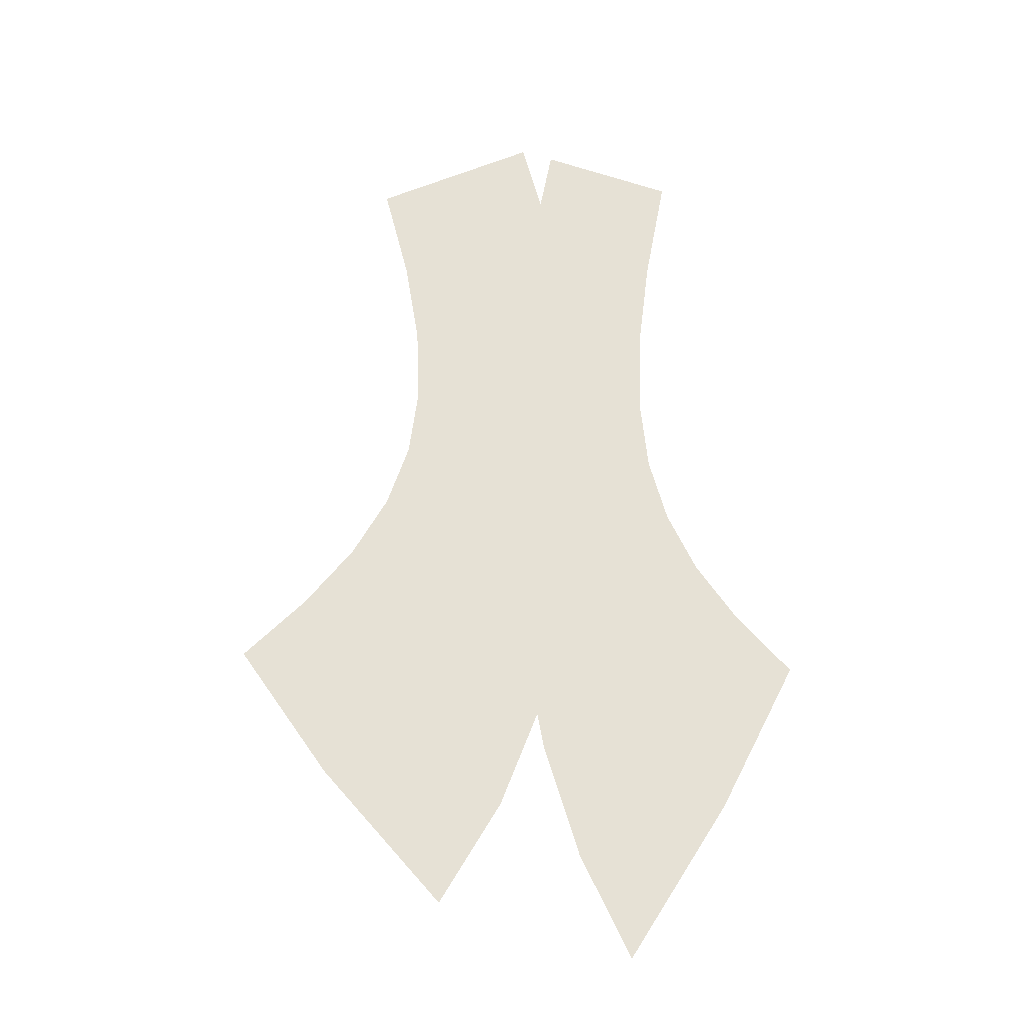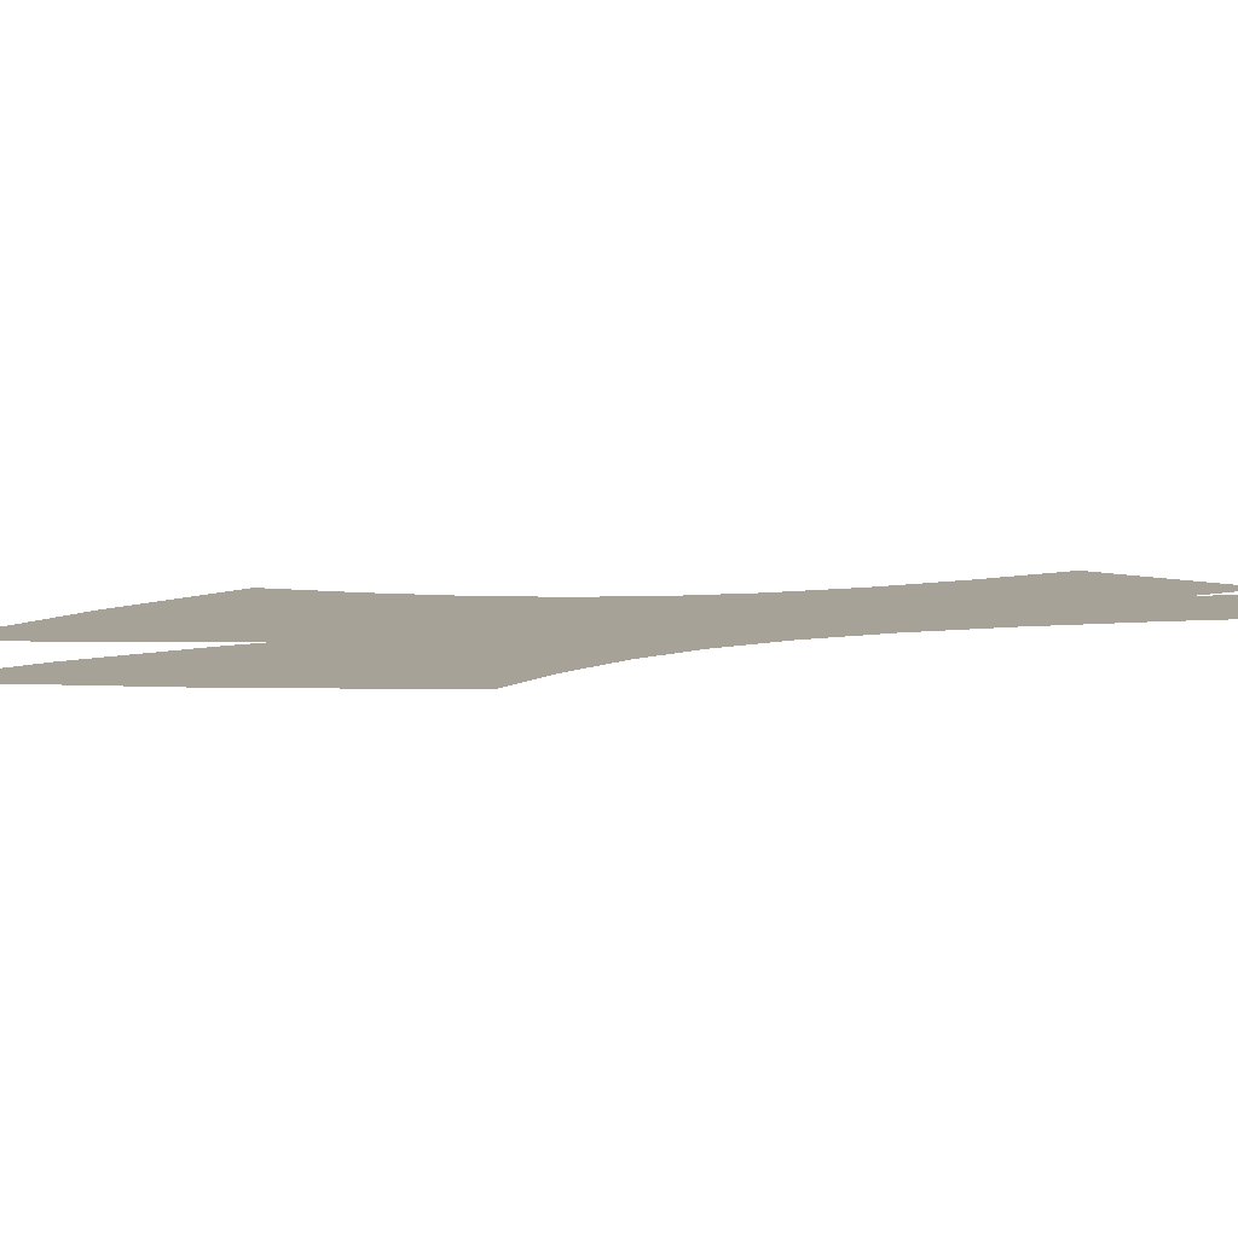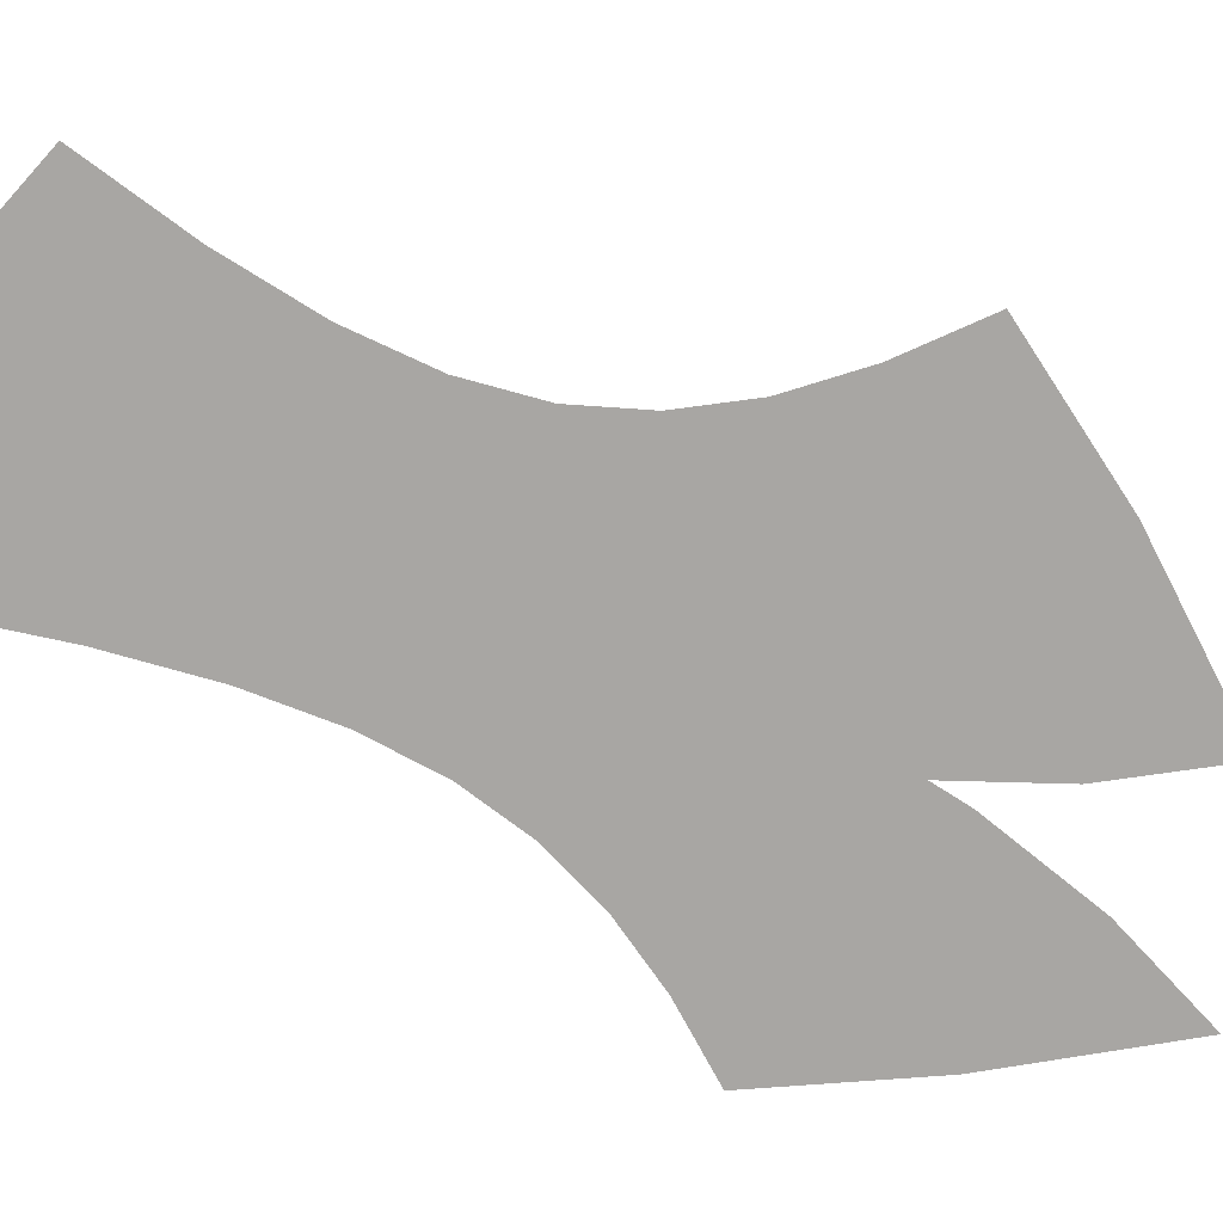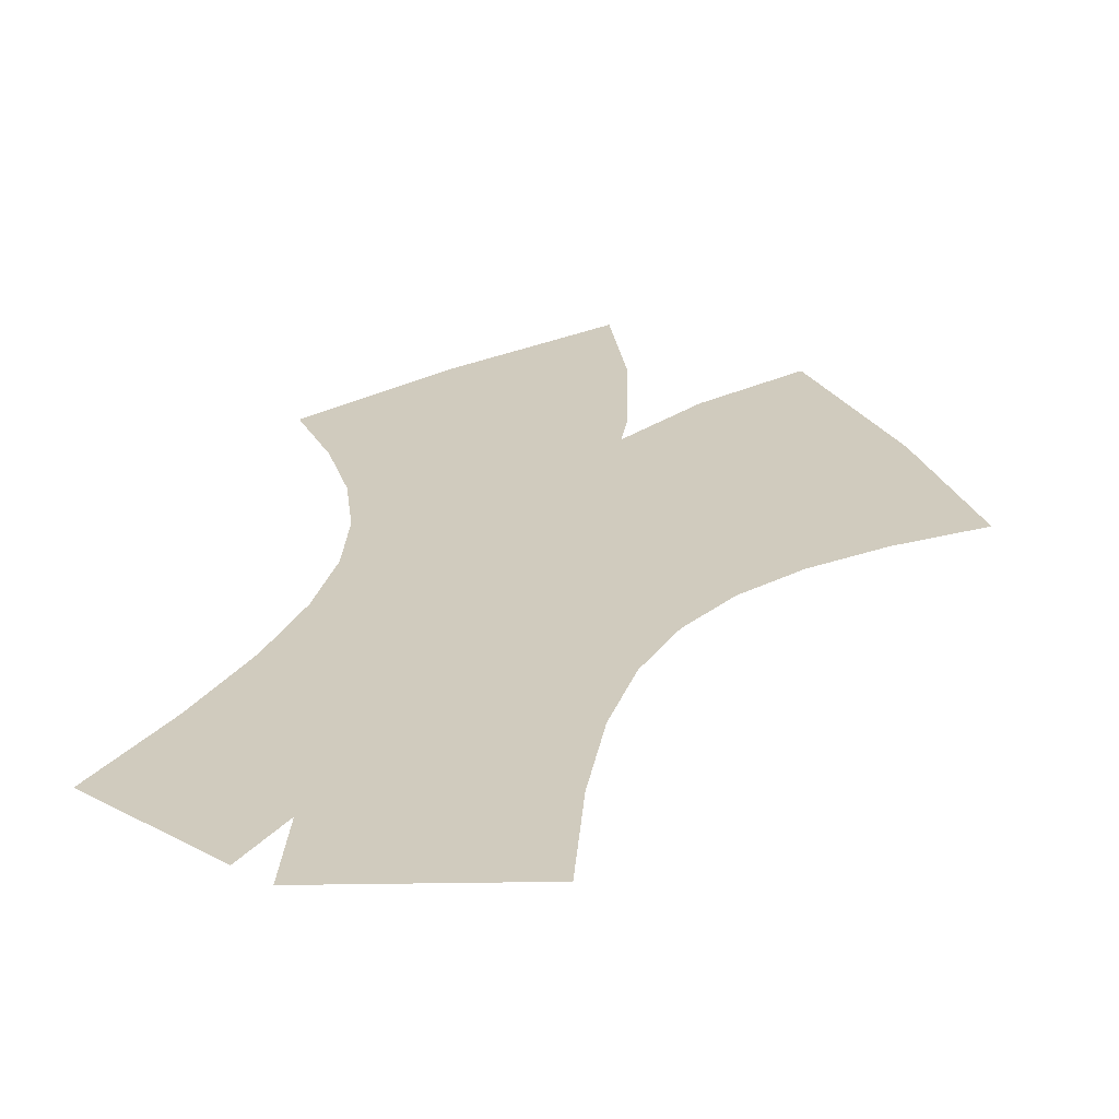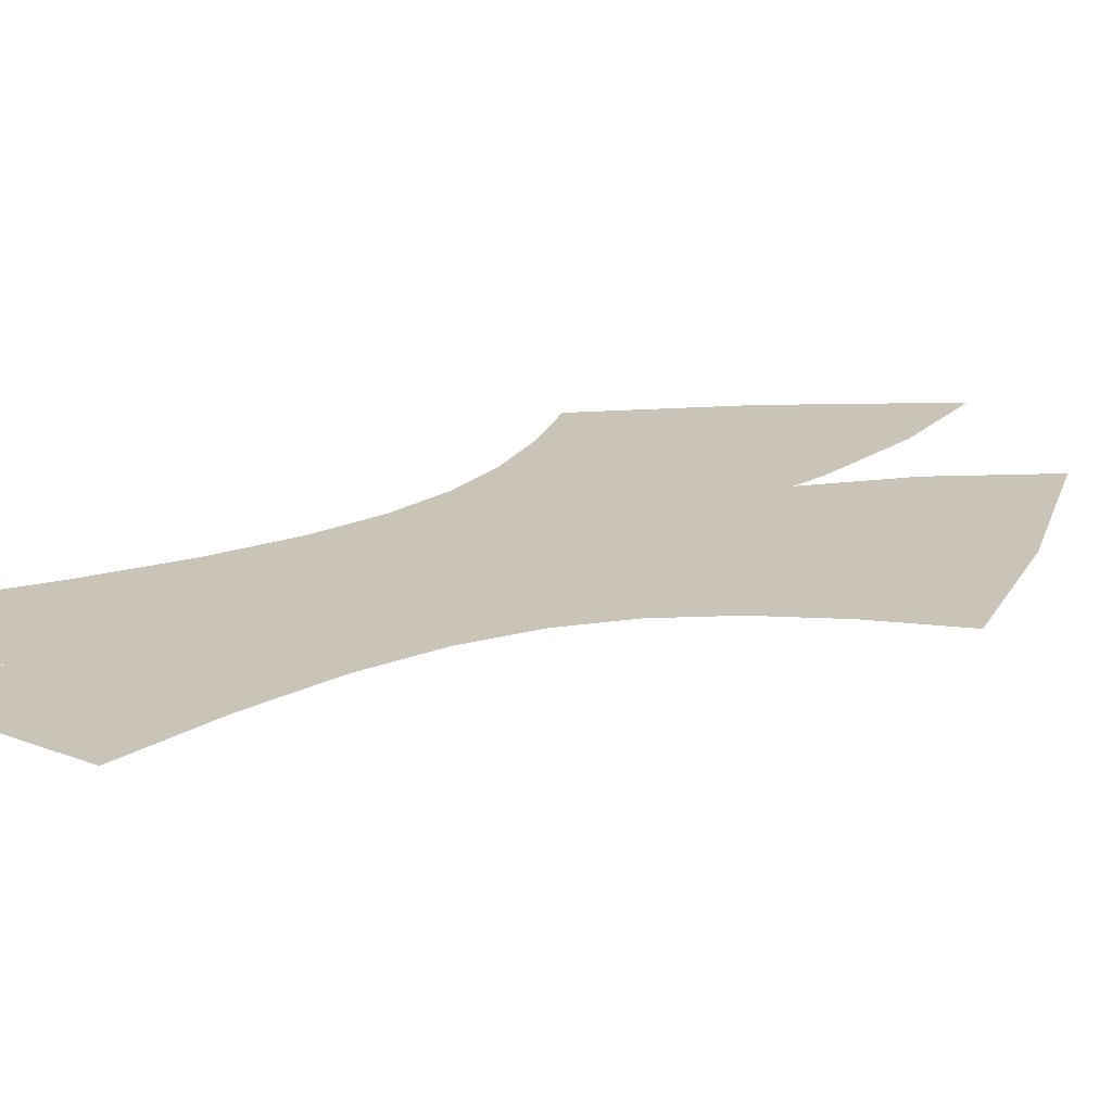
<metadata>
{"format":"obj","ext":"obj","renderer":"f3d","projection":"perspective","resolution":1024,"background":"white","views":[{"elev":-30.2,"azim":-173.9,"up":"+Z"},{"elev":6.5,"azim":-114.2,"up":"+Y"},{"elev":-74.3,"azim":67.2,"up":"+Y"},{"elev":23.6,"azim":17.8,"up":"+Y"},{"elev":19.9,"azim":55.3,"up":"+Y"}]}
</metadata>
<code>
g FX_Fire
v 5.426 4.124e-06 -8.292
v 6.263 4.236e-06 -2.729
v 8.048 4.185e-06 -4.4
v 3.554 4.253e-06 -6.066
v 2.032 4.159e-06 -12.36
v 4.878 4.092e-06 -1.079
v 0.328 4.335e-06 -9.52
v 2.156 4.196e-06 -3.694
v 3.878 3.797e-06 0.6248
v -0.8922 4.341e-06 -6.384
v 1.198 3.989e-06 -1.182
v 3.253 3.392e-06 2.455
v -1.67 4.205e-06 -3.031
v 0.6512 3.669e-06 1.467
v 2.99 2.92e-06 4.484
v -2.047 3.958e-06 0.4567
v 0.4825 3.27e-06 4.246
v 3.076 2.423e-06 6.788
v -2.066 3.626e-06 3.998
v 0.6607 2.831e-06 7.15
v -1.767 3.24e-06 7.51
v 3.501 1.946e-06 9.438
v 1.154 2.386e-06 10.18
v -1.194 2.827e-06 10.91
v -0.3869 2.418e-06 14.12
v 1.932 1.973e-06 13.32
v 4.25 1.528e-06 12.51
v -6.625 6.878e-06 -3.998
v -5.957 7.315e-06 -9.848
v -8.048 7.585e-06 -5.755
v -4.465 6.591e-06 -7.507
v -3.251 6.954e-06 -14.12
v -5.52 6.069e-06 -2.262
v -1.892 6.244e-06 -11.14
v -3.349 5.772e-06 -5.013
v -4.723 5.192e-06 -0.4712
v -0.9188 5.437e-06 -7.841
v -2.586 4.891e-06 -2.371
v -4.224 4.281e-06 1.453
v -0.2985 4.567e-06 -4.316
v -2.149 3.98e-06 0.4139
v -4.014 3.371e-06 3.587
v 0.002266 3.667e-06 -0.648
v -2.015 3.072e-06 3.336
v -4.083 2.496e-06 6.009
v 0.01701 2.768e-06 3.076
v -2.157 2.201e-06 6.391
v -4.422 1.69e-06 8.796
v -0.221 1.904e-06 6.769
v -2.551 1.399e-06 9.572
v -5.019 9.869e-07 12.03
v -0.6783 1.107e-06 10.35
v -3.171 6.982e-07 12.87
v -1.322 4.095e-07 13.72
g FX_Fire_0
f 3 2 1
f 2 4 1
f 1 4 5
f 2 6 4
f 4 7 5
f 6 8 4
f 4 8 7
f 6 9 8
f 8 10 7
f 9 11 8
f 8 11 10
f 9 12 11
f 11 13 10
f 12 14 11
f 11 14 13
f 12 15 14
f 14 16 13
f 15 17 14
f 14 17 16
f 15 18 17
f 17 19 16
f 18 20 17
f 17 20 19
f 20 21 19
f 18 22 20
f 20 23 21
f 22 23 20
f 23 24 21
f 24 23 25
f 23 26 25
f 23 22 26
f 22 27 26
f 30 29 28
f 29 31 28
f 29 32 31
f 28 31 33
f 32 34 31
f 31 35 33
f 31 34 35
f 33 35 36
f 34 37 35
f 35 38 36
f 35 37 38
f 36 38 39
f 37 40 38
f 38 41 39
f 38 40 41
f 39 41 42
f 40 43 41
f 41 44 42
f 41 43 44
f 42 44 45
f 43 46 44
f 44 47 45
f 44 46 47
f 45 47 48
f 46 49 47
f 47 50 48
f 47 49 50
f 48 50 51
f 49 52 50
f 50 53 51
f 50 52 53
f 52 54 53

</code>
